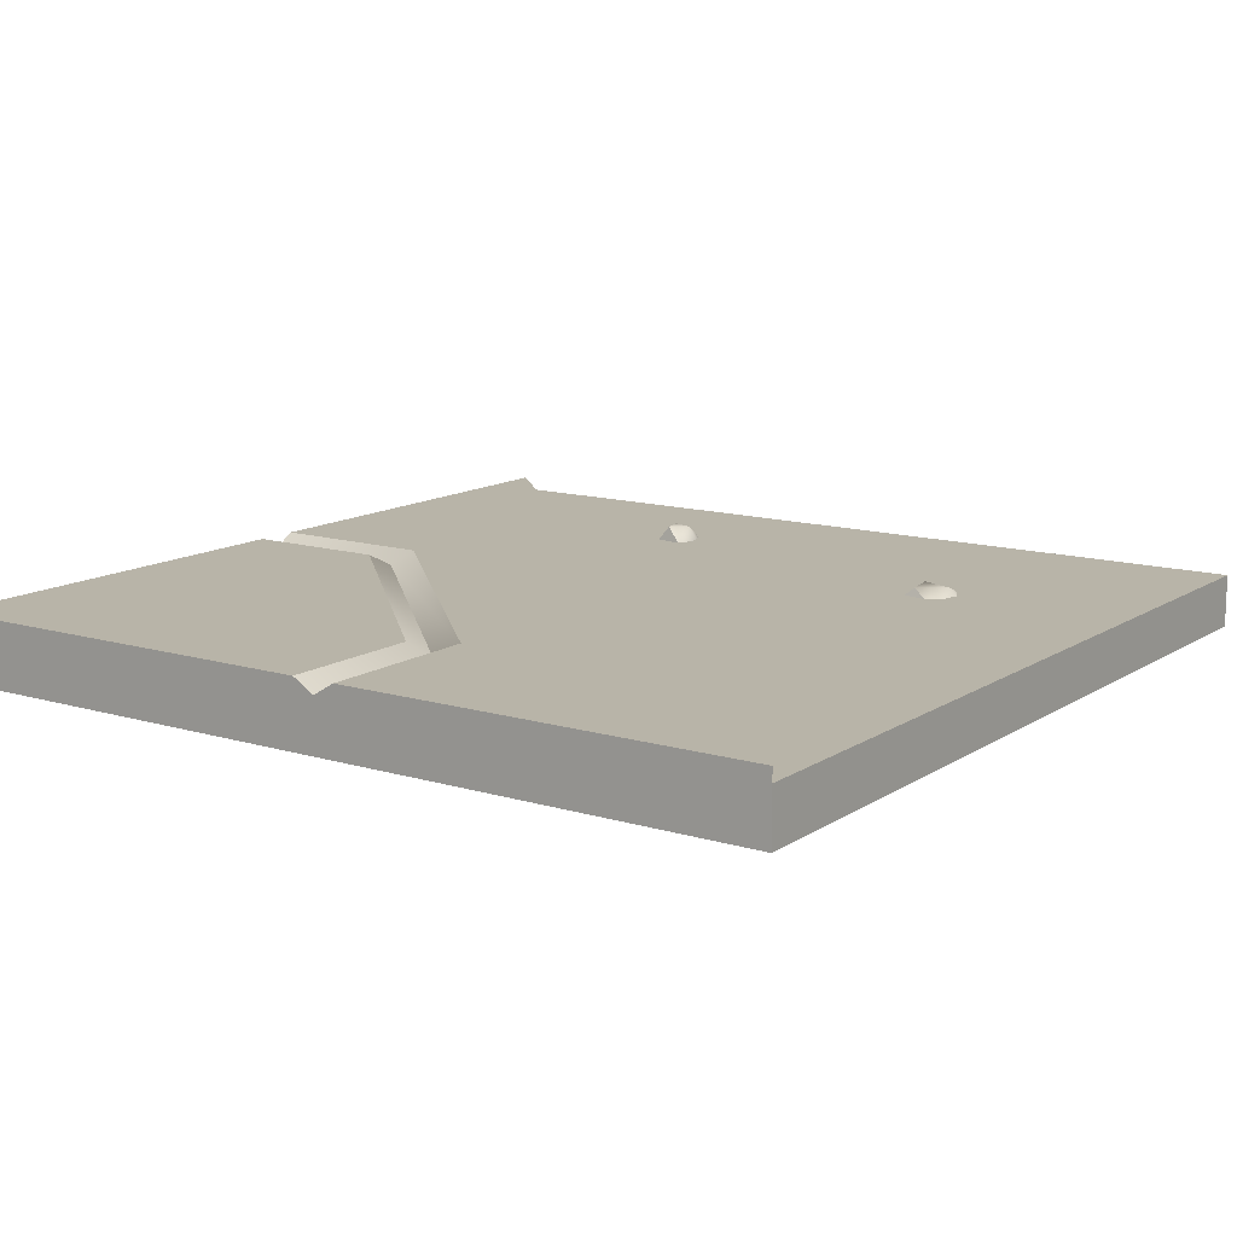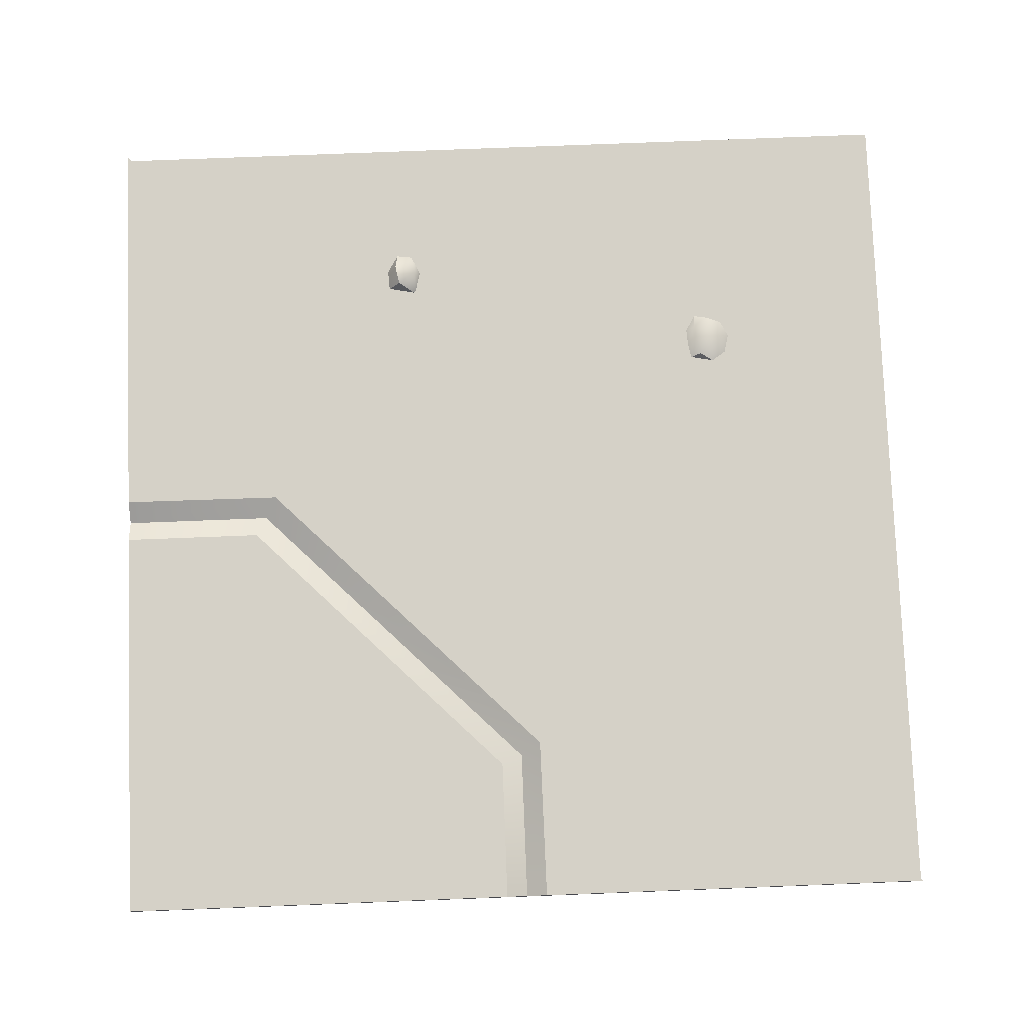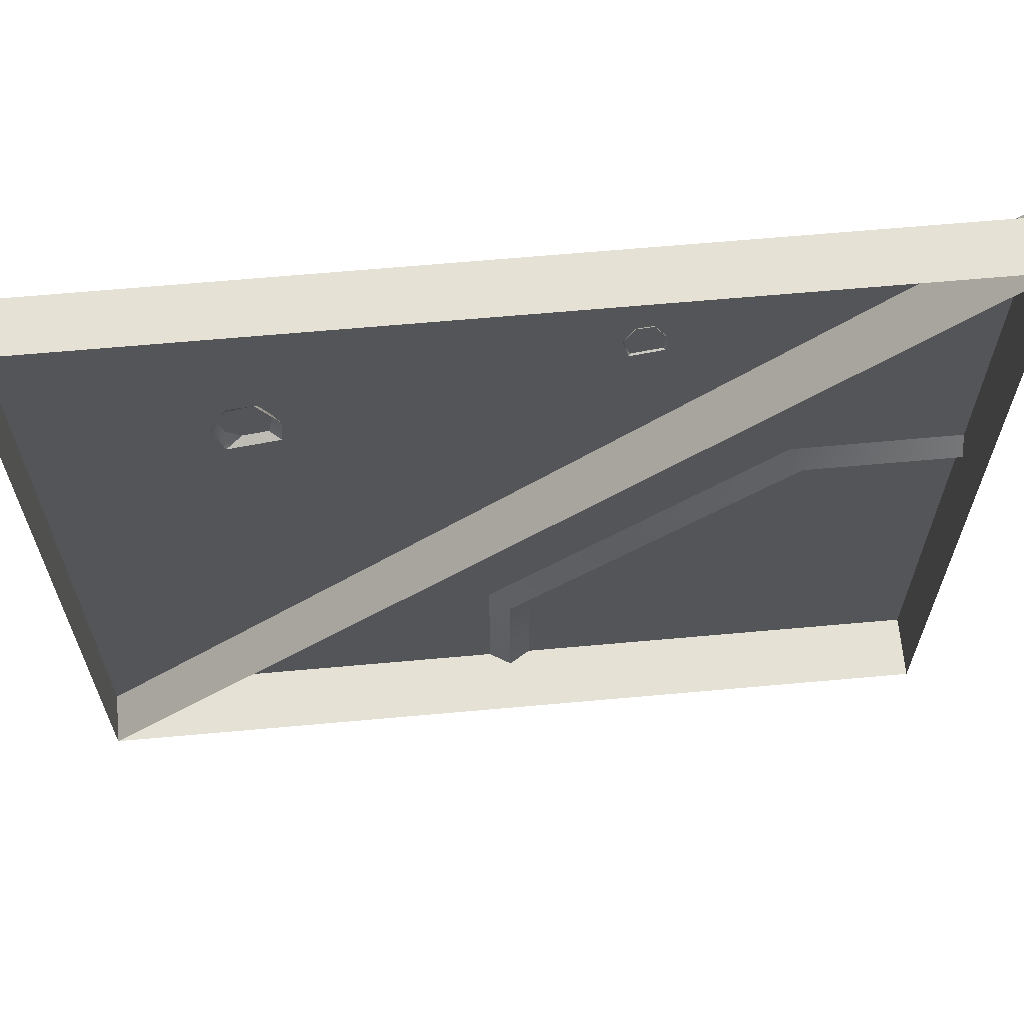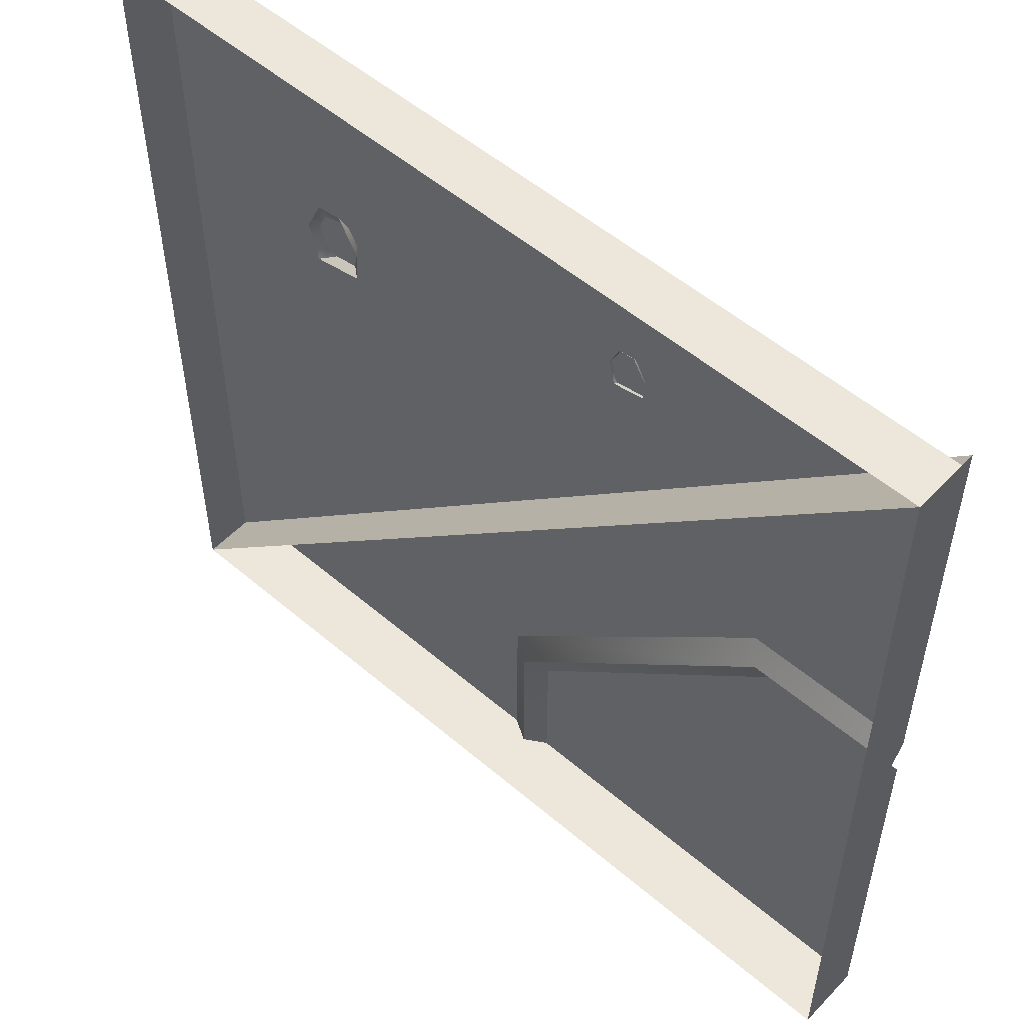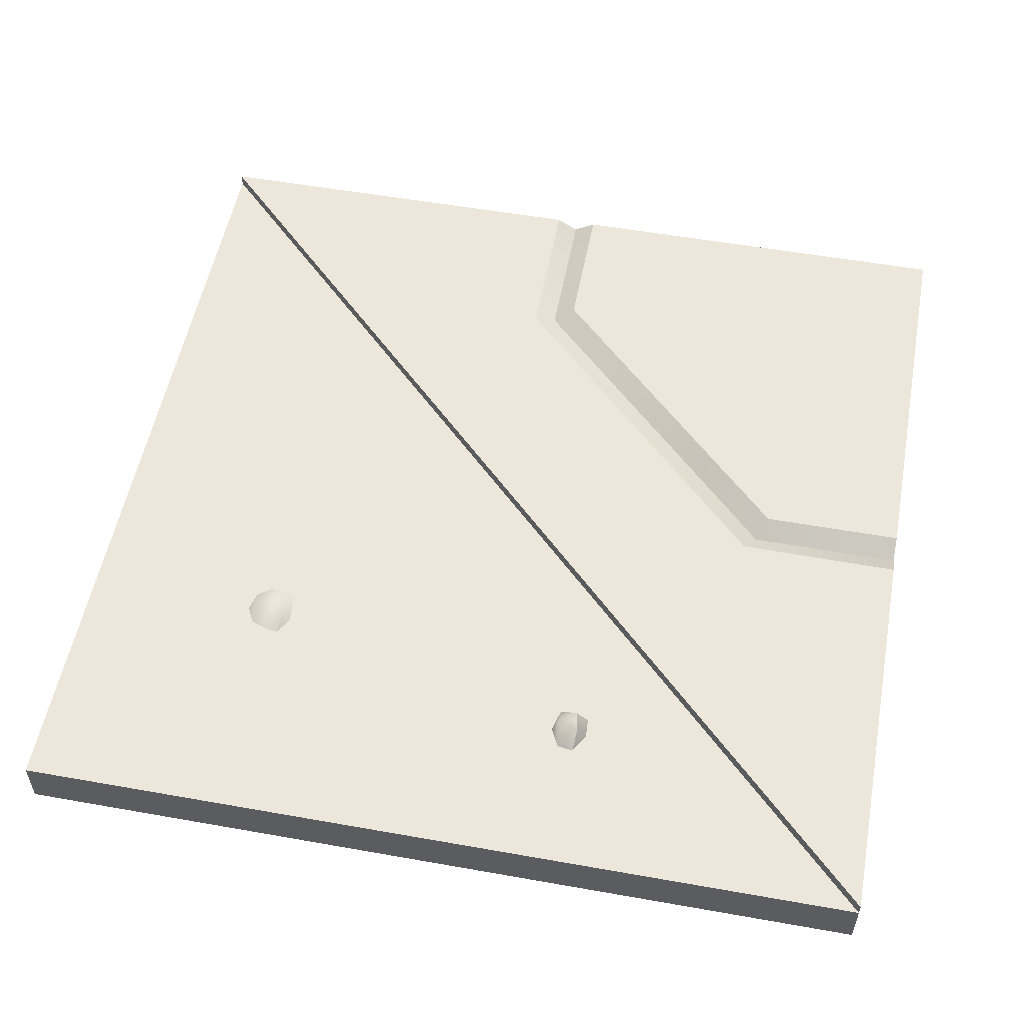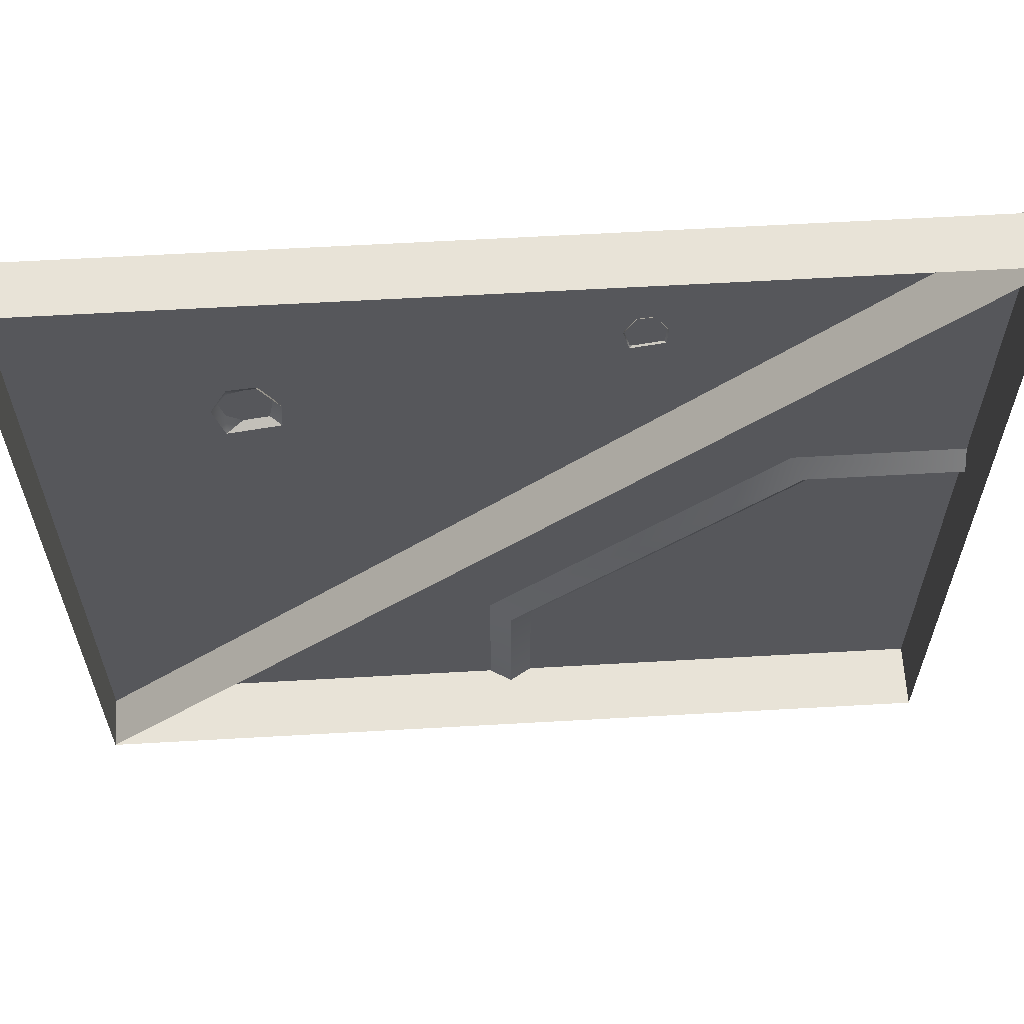
<metadata>
{"format":"obj","ext":"obj","renderer":"f3d","projection":"perspective","resolution":1024,"background":"white","views":[{"elev":13.0,"azim":-145.3,"up":"+Y"},{"elev":79.0,"azim":177.8,"up":"+Y"},{"elev":64.9,"azim":-5.2,"up":"+Z"},{"elev":53.5,"azim":42.3,"up":"+Z"},{"elev":54.1,"azim":10.7,"up":"+Y"},{"elev":62.3,"azim":-3.3,"up":"+Z"}]}
</metadata>
<code>
o floor_dirt_small_corner_Cube.15088
v 1 0.05 -1
v -1 0.05 -1
v 1 0.05 1
v 0.05 0.05 -0.6672
v -0.04835 0.05 -0.6164
v 0 0.02 -0.6446
v 0.6672 0.05 -0.05
v 0.6164 0.05 0.04835
v 0.6446 0.02 0
v -0.05 0.05 -1
v 0.05 0.05 -1
v 0 0.02 -1
v 1 0.05 -0.05
v 1 0.05 0.05
v 1 0.02 0
v 1 -0.1 -1
v -1 -0.1 -1
v 1 -0.1 1
v -1 -0.1 -1
v 1 -0.1 1
v -0.5693 0 0.5354
v -0.5108 0 0.5434
v -0.516 0.03844 0.3982
v -0.5804 0.03844 0.4417
v -0.5843 0 0.3649
v -0.6075 0 0.4565
v -0.5023 0.03844 0.4706
v -0.463 0 0.4631
v -0.4679 0 0.3881
v -1 -0.1 1
v -1 0.02 -1
v 1 0.02 1
v -1 0.02 1
v 0.2442 0.01535 0.7037
v 0.2807 0.01535 0.7086
v 0.2774 0.05379 0.6183
v 0.2373 0.05379 0.6453
v 0.2349 0.01535 0.5975
v 0.2204 0.01535 0.6546
v 0.2859 0.05379 0.6633
v 0.3104 0.01535 0.6587
v 0.3073 0.01535 0.612
f 5 8 9 6
f 6 9 7 4
f 10 5 6 12
f 12 6 4 11
f 8 14 15 9
f 9 15 13 7
f 11 13 1
f 13 15 16 1
f 15 14 3 18
f 10 12 17 2
f 12 11 1 16
f 15 18 16
f 4 7 13 11
f 12 16 17
f 5 10 2
f 2 3 8 5
f 2 17 18 3
f 3 14 8
f 29 25 23
f 22 27 21
f 24 27 23
f 24 26 21
f 27 24 21
f 25 26 24
f 25 24 23
f 27 29 23
f 28 27 22
f 29 27 28
f 31 33 32
f 30 20 32 33
f 19 30 33 31
f 42 38 36
f 35 40 34
f 37 40 36
f 37 39 34
f 40 37 34
f 38 39 37
f 38 37 36
f 40 42 36
f 41 40 35
f 42 40 41

</code>
